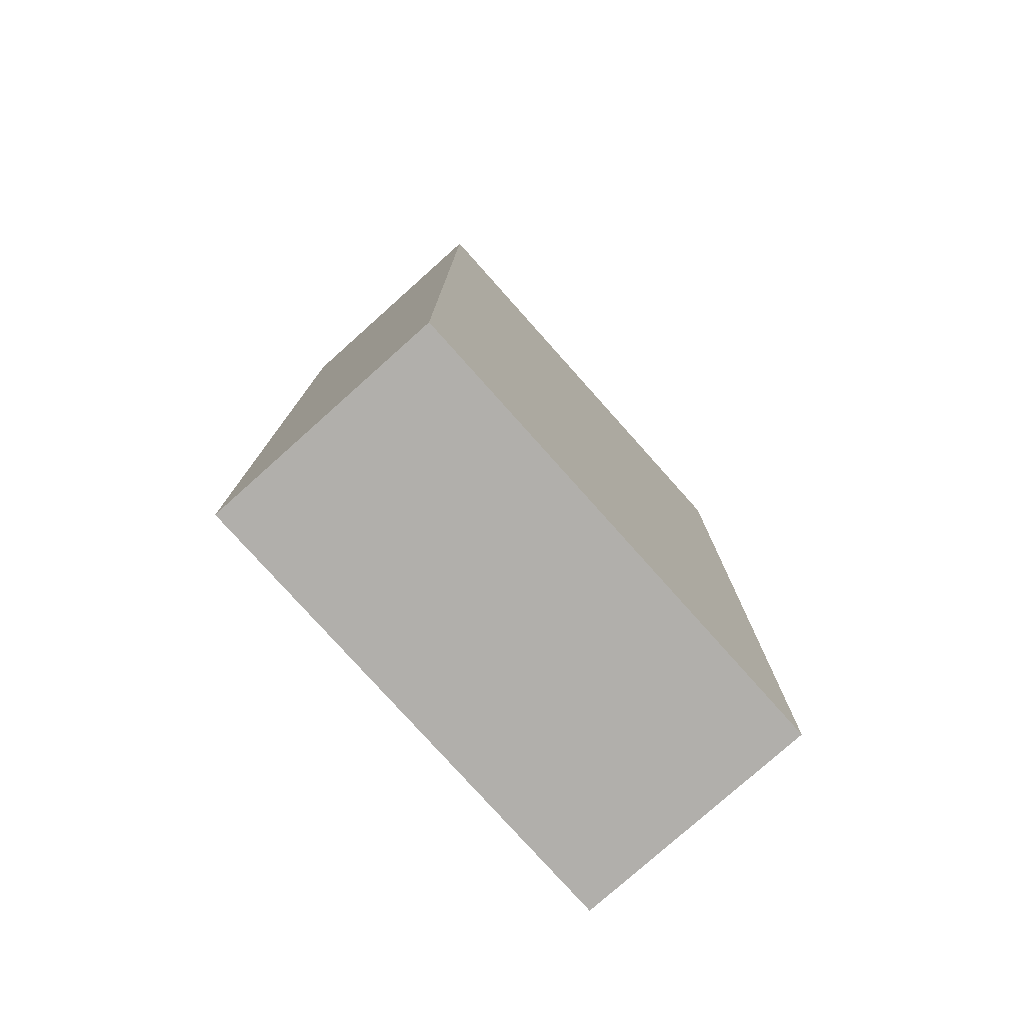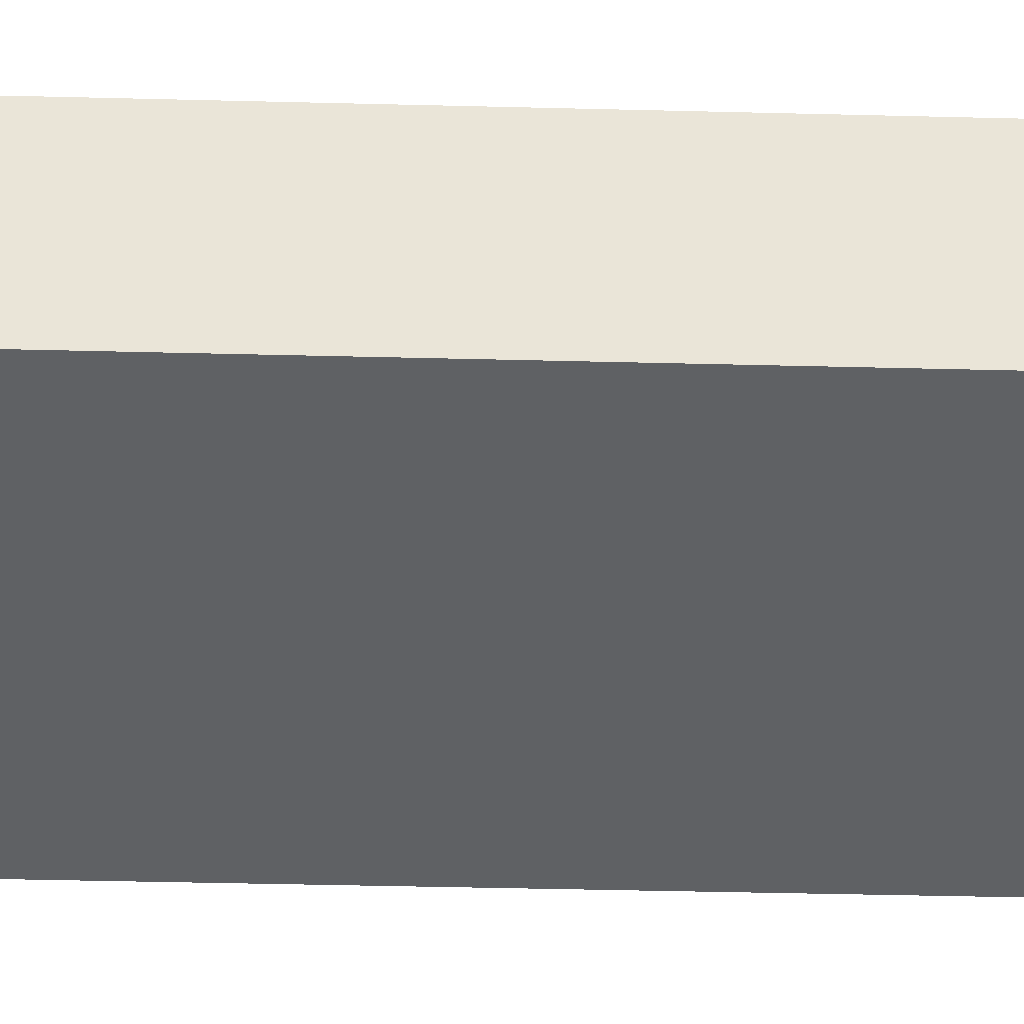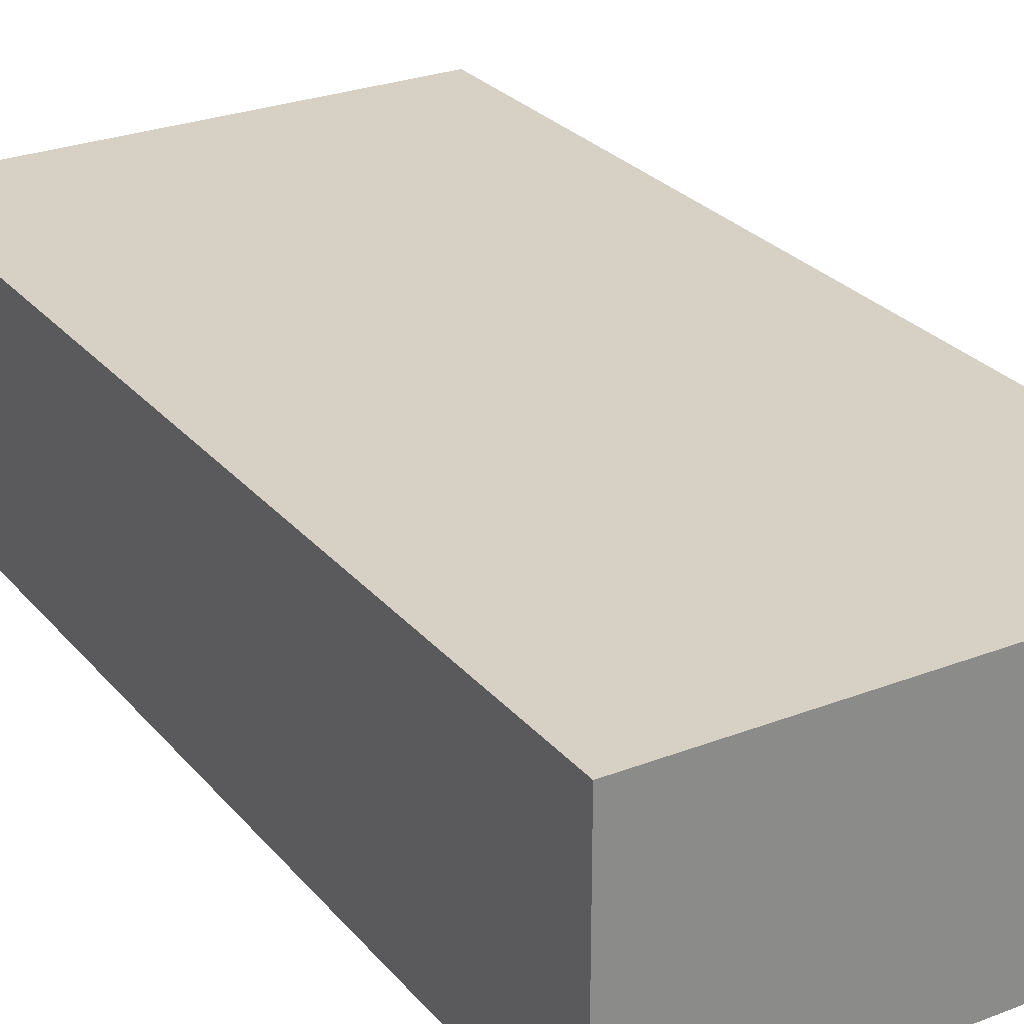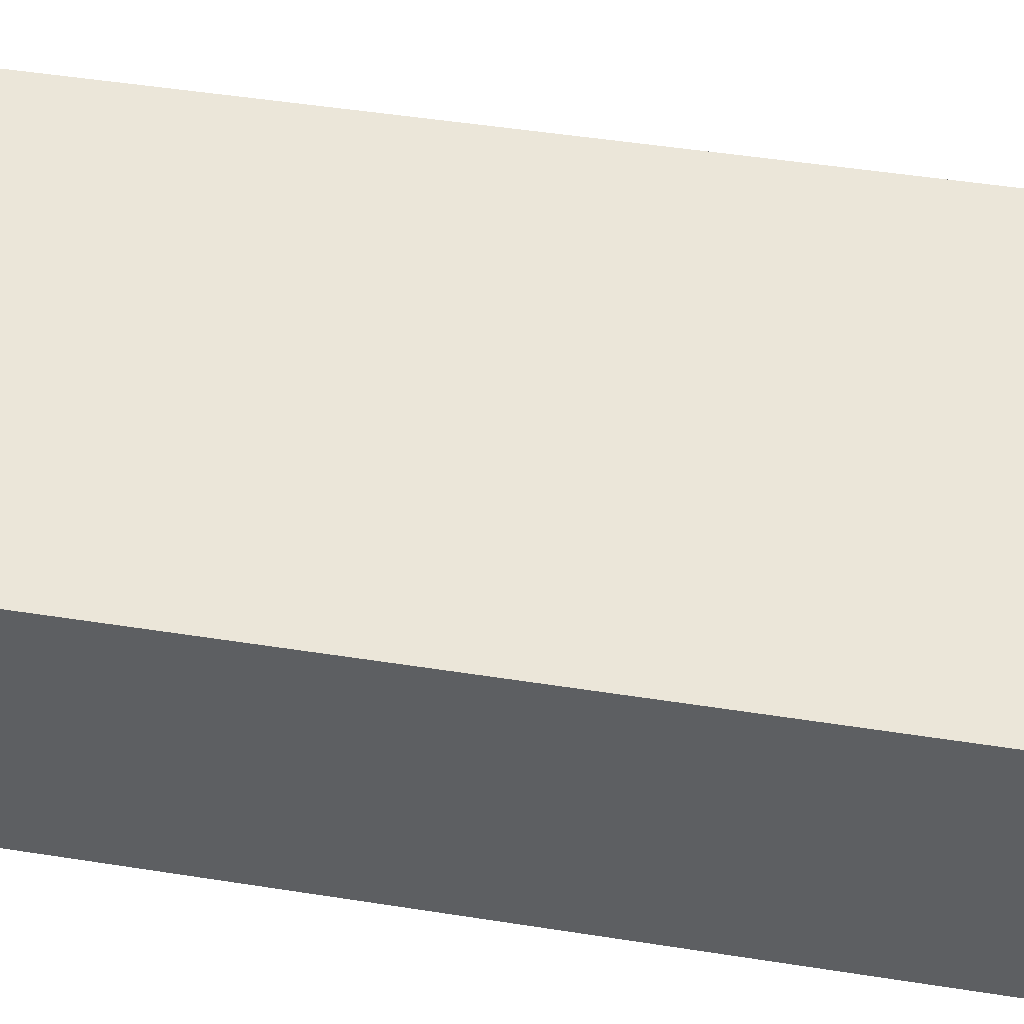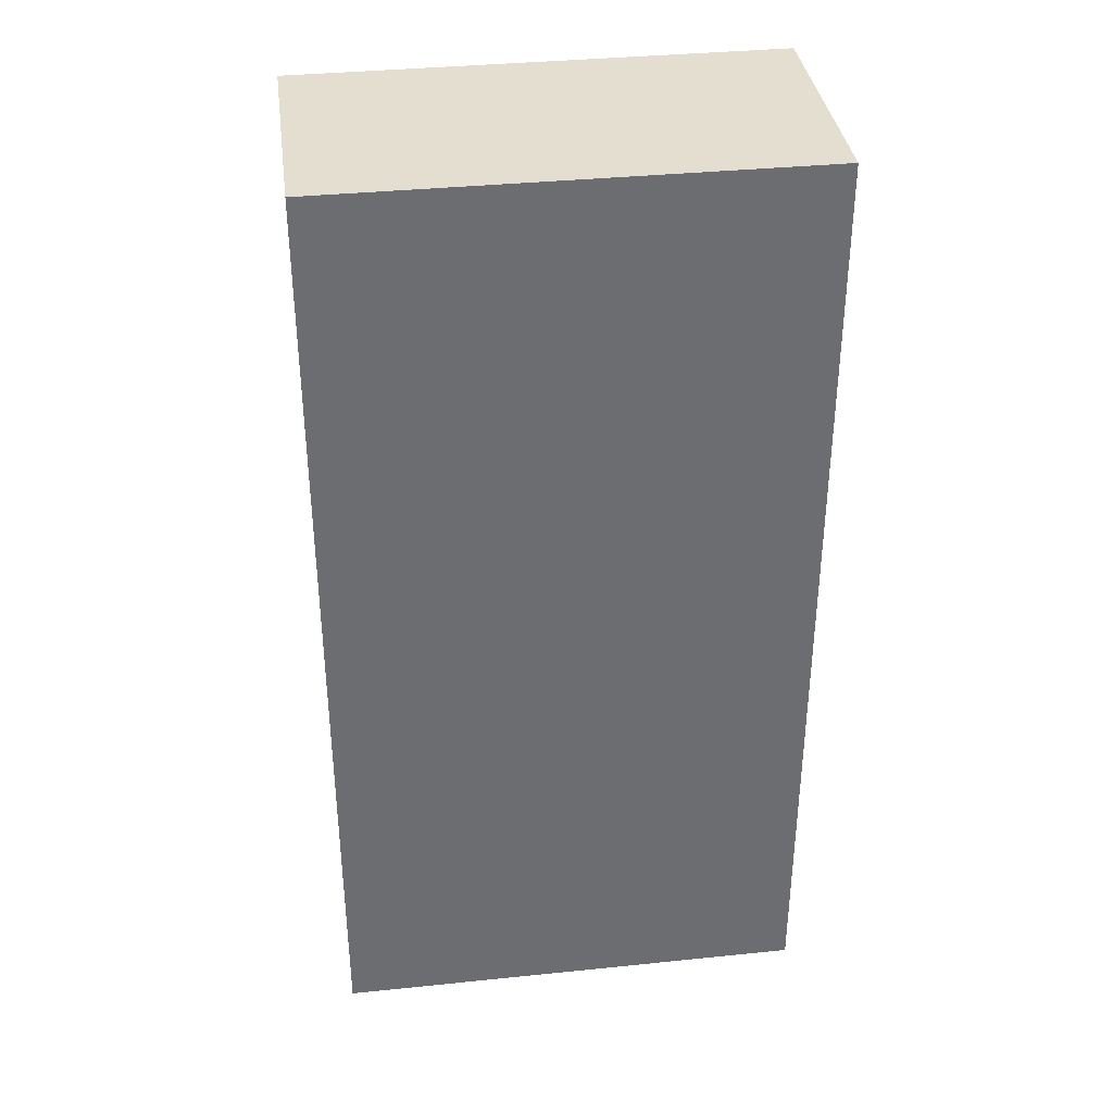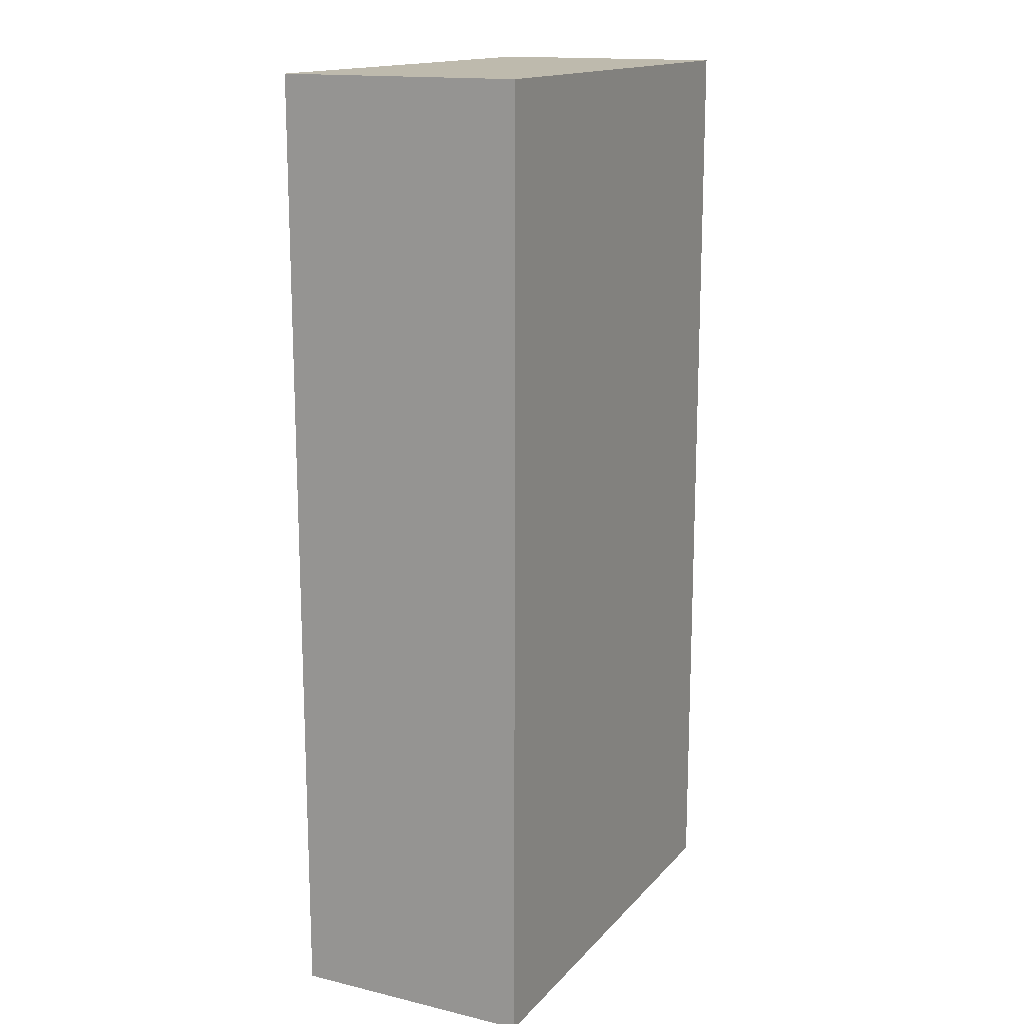
<metadata>
{"format":"obj","ext":"obj","renderer":"f3d","projection":"perspective","resolution":1024,"background":"white","views":[{"elev":-78.2,"azim":131.8,"up":"+Z"},{"elev":-46.2,"azim":-91.6,"up":"+Y"},{"elev":27.0,"azim":-31.0,"up":"+Y"},{"elev":47.6,"azim":100.1,"up":"+Y"},{"elev":36.4,"azim":-7.6,"up":"+Z"},{"elev":15.4,"azim":-63.5,"up":"+Z"}]}
</metadata>
<code>
o convex_0
v 20.85 -98.15 -0.1515
v 51.15 -82.7 60.15
v 50.85 -82.7 60.15
v 51.15 -82.7 -0.1515
v 51.15 -98.15 60.15
v 20.85 -82.7 60.15
v 20.85 -82.7 -0.1515
v 20.85 -98.15 60.15
v 51.15 -98.15 -0.1515
f 4 5 9
f 3 2 4
f 2 3 5
f 4 2 5
f 5 3 6
f 3 4 7
f 4 1 7
f 6 3 7
f 1 6 7
f 1 5 8
f 6 1 8
f 5 6 8
f 1 4 9
f 5 1 9

</code>
